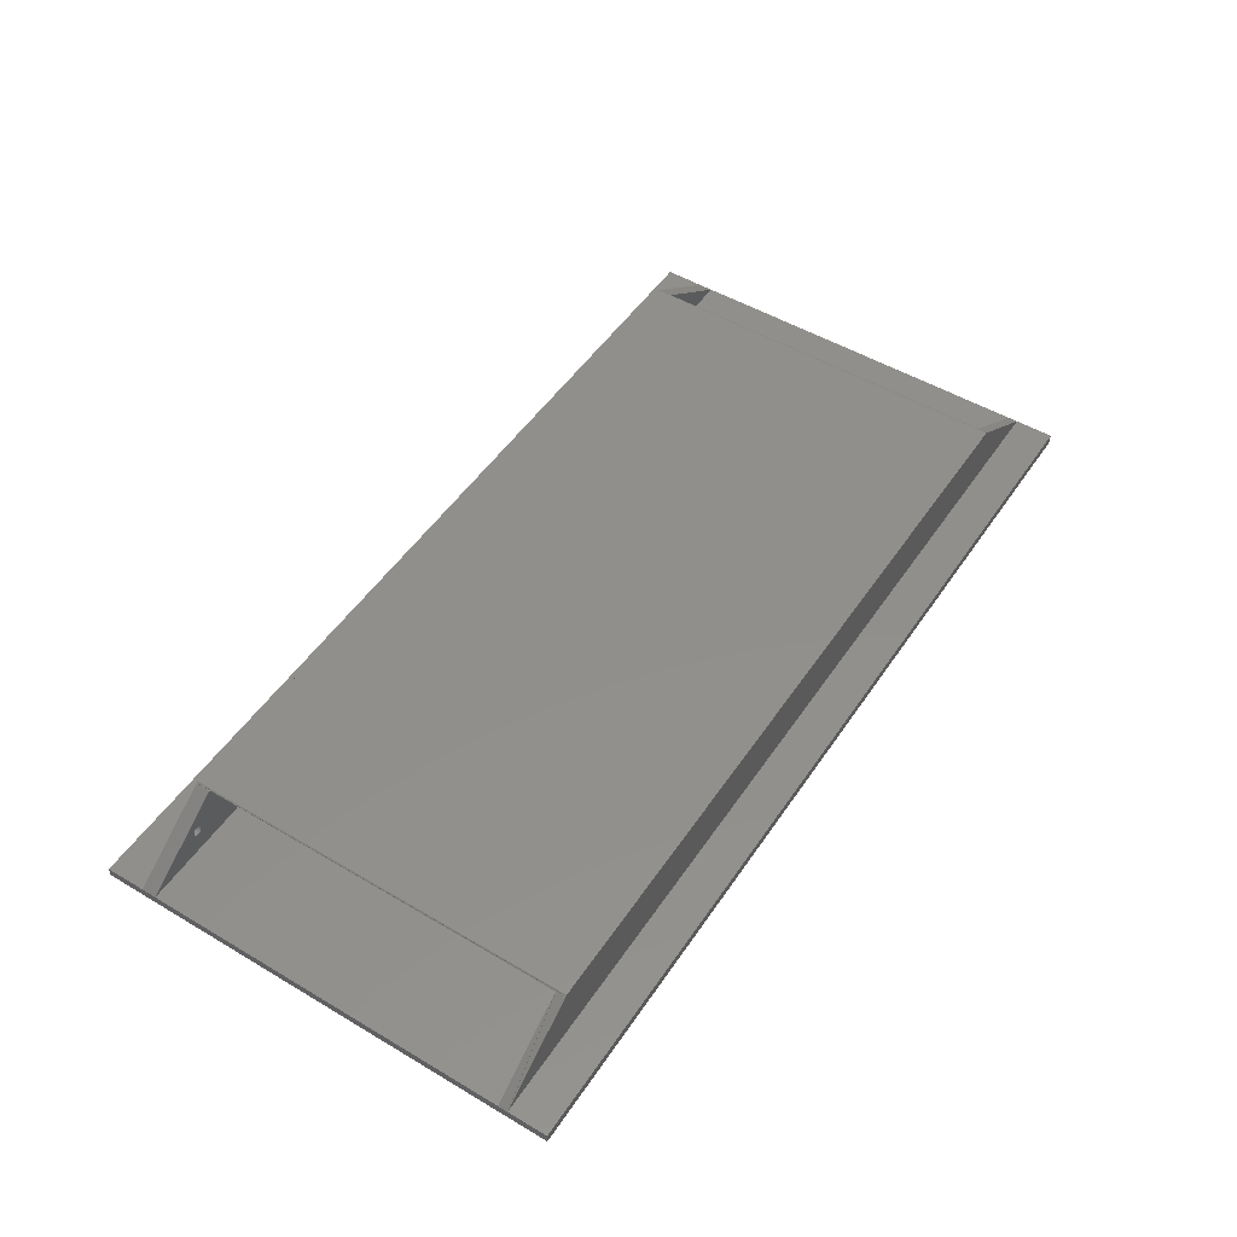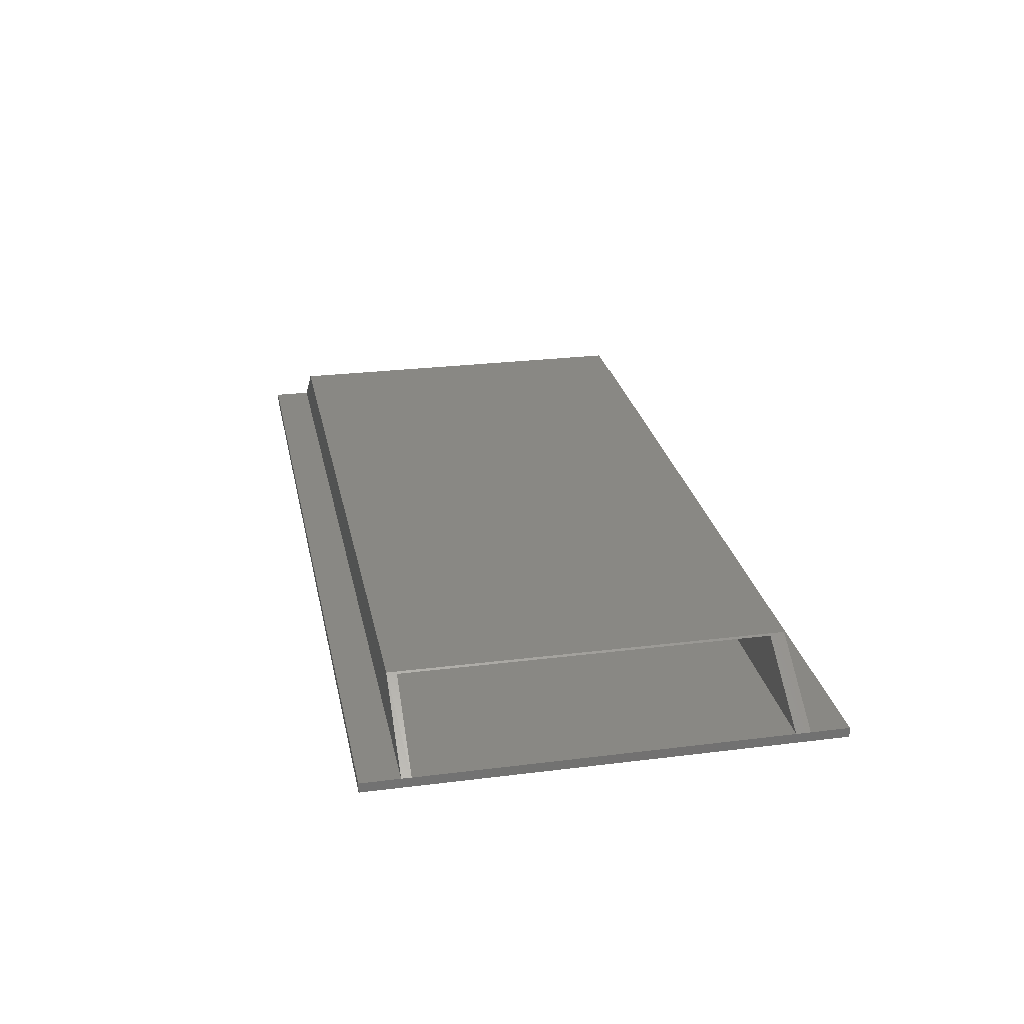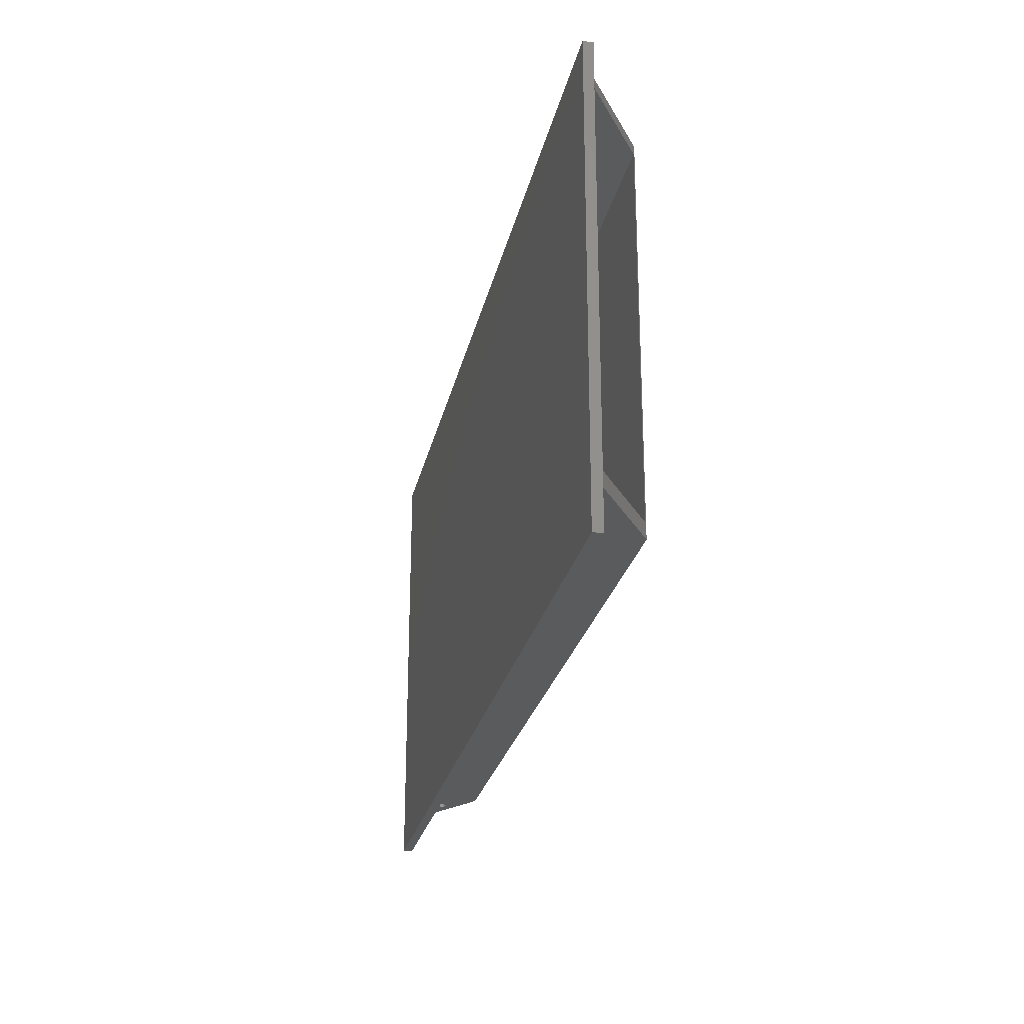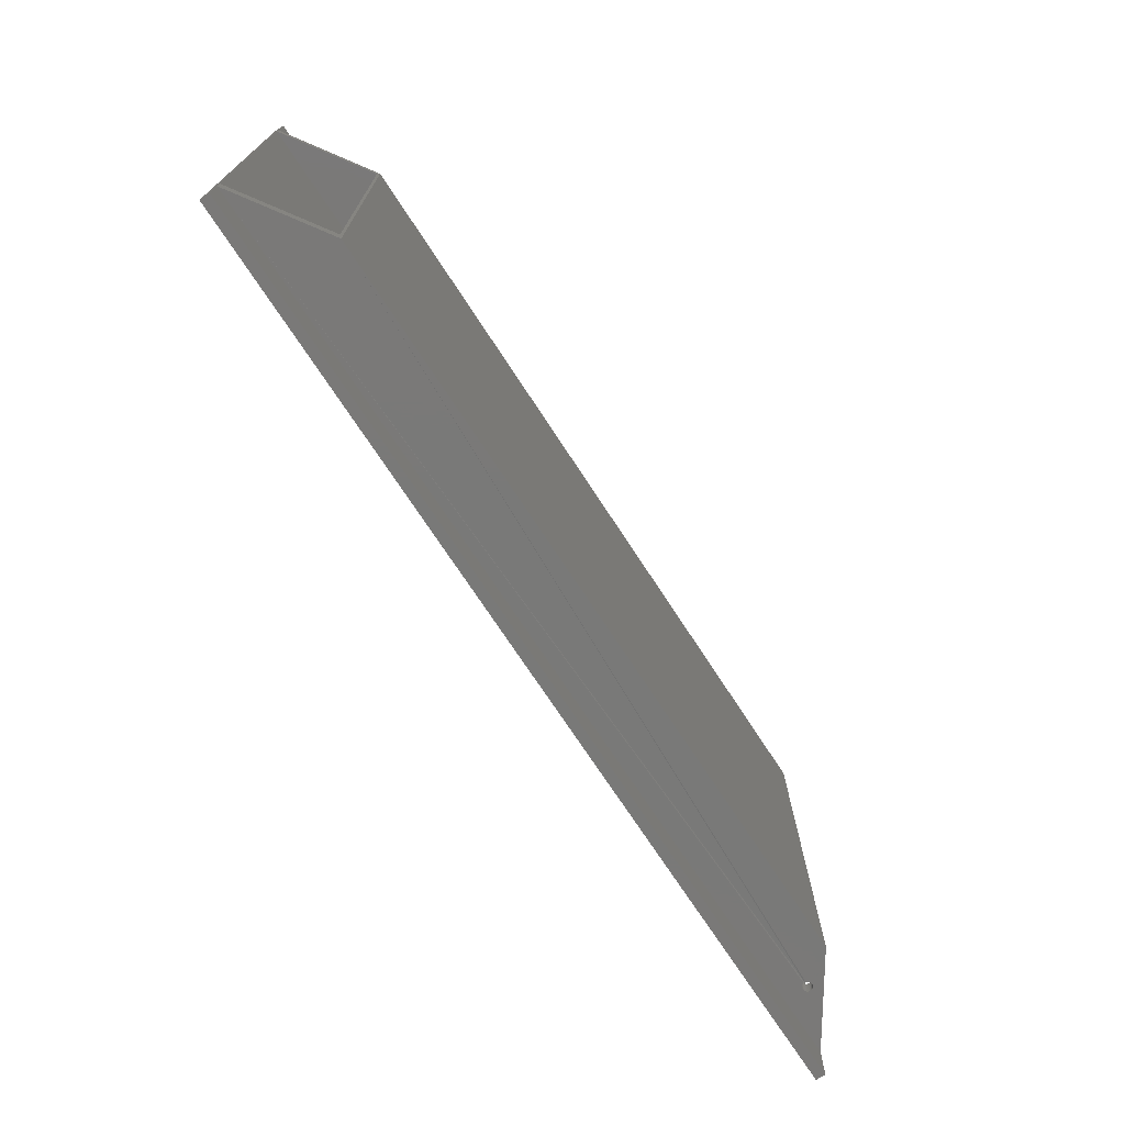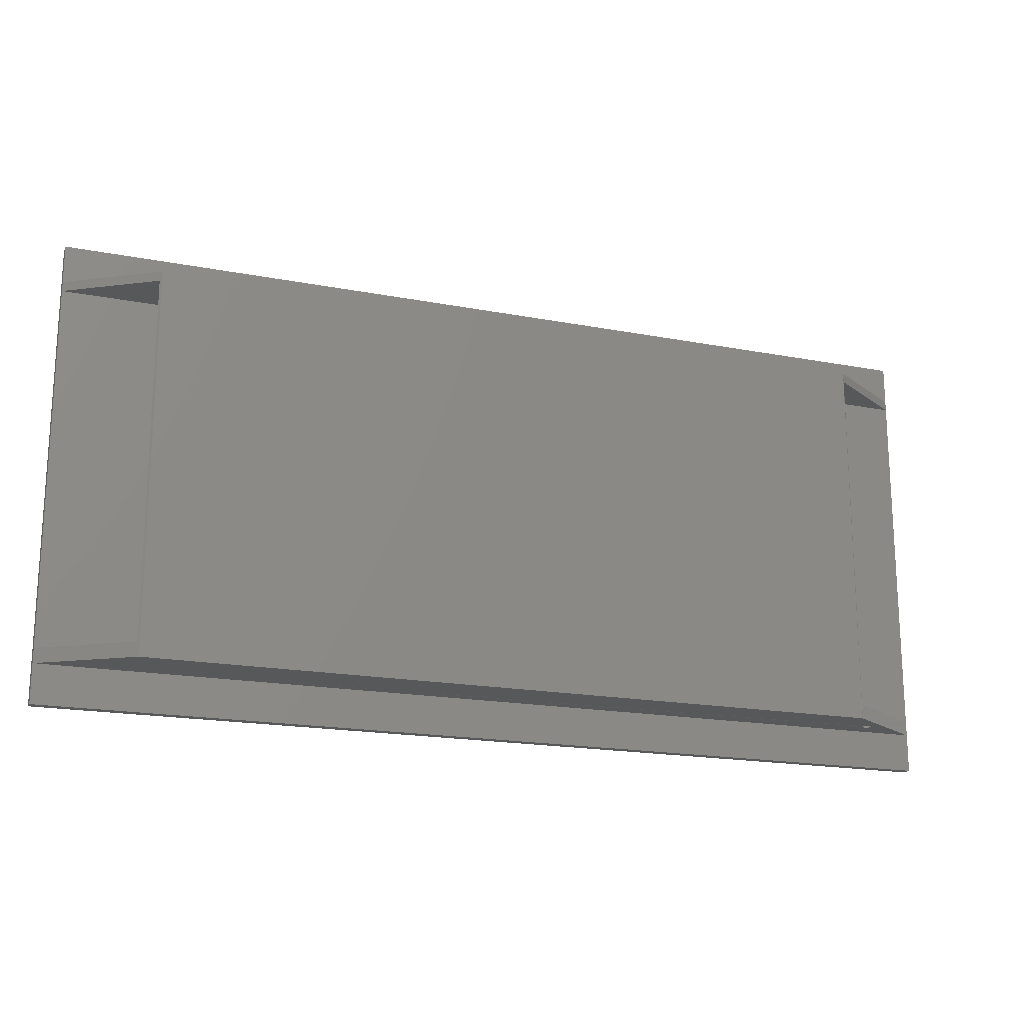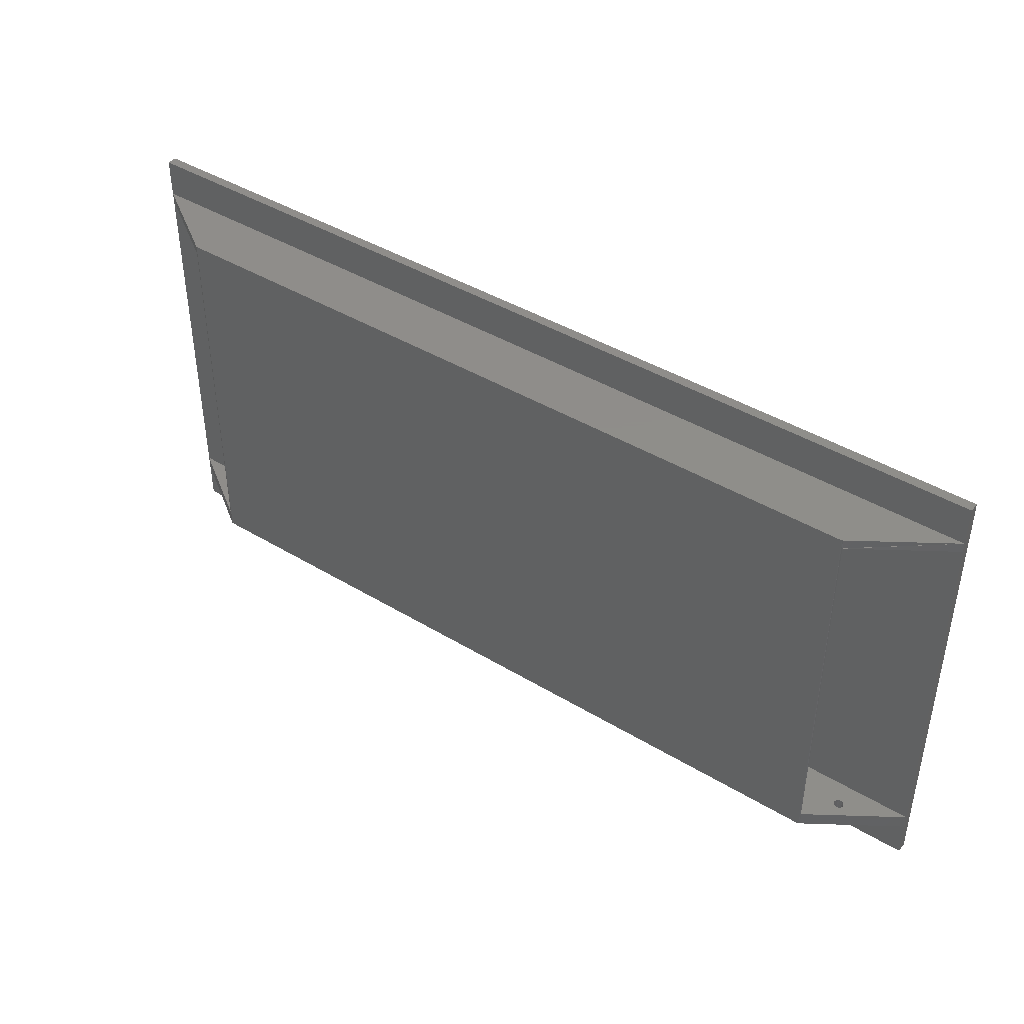
<metadata>
{"format":"stl","ext":"stl","renderer":"f3d","projection":"perspective","resolution":1024,"background":"white","views":[{"elev":50.8,"azim":-57.1,"up":"+Y"},{"elev":26.2,"azim":78.8,"up":"+Y"},{"elev":-25.0,"azim":78.3,"up":"+Z"},{"elev":-72.2,"azim":123.1,"up":"+Z"},{"elev":-18.4,"azim":159.7,"up":"+Z"},{"elev":42.4,"azim":-144.1,"up":"+Z"}]}
</metadata>
<code>
# stl→obj: 88 verts, 180 faces
v -0.6496 -0.3514 -0.3125
v -0.649 -0.3515 -0.2891
v -0.6482 -0.3514 -0.3125
v -0.6466 -0.3513 -0.3125
v -0.6552 -0.3475 -0.3125
v -0.6558 -0.3462 -0.3125
v -0.6565 -0.3458 -0.2891
v -0.6554 -0.348 -0.2891
v -0.6522 -0.3504 -0.3125
v -0.6534 -0.3497 -0.3125
v -0.6537 -0.3499 -0.2891
v -0.6509 -0.351 -0.3125
v -0.6515 -0.351 -0.2891
v -0.6465 -0.3511 -0.2891
v -0.6426 -0.349 -0.3125
v -0.6438 -0.35 -0.3125
v -0.6442 -0.3499 -0.2891
v -0.6425 -0.3481 -0.2891
v -0.6417 -0.3478 -0.3125
v -0.641 -0.3464 -0.3125
v -0.6414 -0.3458 -0.2891
v -0.6561 -0.3449 -0.3125
v -0.6562 -0.3438 -0.3125
v -0.6568 -0.3438 -0.2891
v -0.6544 -0.3487 -0.3125
v -0.6452 -0.3508 -0.3125
v -0.6406 -0.3449 -0.3125
v -0.641 -0.3434 -0.2891
v -0.6405 -0.3434 -0.3121
v -0.647 -0.3358 -0.3125
v -0.6489 -0.3357 -0.2891
v -0.6486 -0.3357 -0.3125
v -0.6499 -0.3358 -0.3125
v -0.6559 -0.3411 -0.3125
v -0.6565 -0.3413 -0.2891
v -0.6562 -0.3424 -0.3125
v -0.6424 -0.3391 -0.2891
v -0.6411 -0.3404 -0.3125
v -0.6413 -0.3414 -0.2891
v -0.6419 -0.339 -0.3125
v -0.6429 -0.3378 -0.3125
v -0.6442 -0.3373 -0.2891
v -0.6455 -0.3362 -0.3125
v -0.6464 -0.3361 -0.2891
v -0.6514 -0.3361 -0.2891
v -0.6545 -0.3387 -0.3125
v -0.6536 -0.3376 -0.3125
v -0.6525 -0.3368 -0.3125
v -0.6536 -0.3372 -0.2891
v -0.6554 -0.339 -0.2891
v -0.6407 -0.3418 -0.3125
v -0.6441 -0.3369 -0.3125
v -0.6512 -0.3362 -0.3125
v -0.6553 -0.3398 -0.3125
v -0.6067 -0.2882 -0.3125
v -0.6099 -0.2894 -0.3125
v -0.6079 -0.2881 -0.3125
v -0.6089 -0.2888 -0.3125
v -0.6055 -0.2881 -0.3125
v 0.6079 -0.2881 -0.3125
v 0.75 -0.3826 -0.3125
v -0.75 -0.3826 -0.3125
v -0.75 -0.3828 -0.2891
v 0.75 -0.3826 -0.2891
v -0.6112 -0.2903 -0.2891
v 0.6112 -0.2903 -0.2891
v -0.6099 -0.2903 -0.2891
v 0.6112 -0.2903 0.2969
v -0.6099 -0.2903 0.2969
v 0.75 -0.3828 0.2969
v -0.75 -0.3826 0.2969
v -0.6112 -0.2903 0.2969
v 0.6079 -0.2881 0.3125
v 0.75 -0.3826 0.3125
v -0.75 -0.3826 0.3125
v -0.6099 -0.2894 0.3125
v -0.6055 -0.2881 0.3125
v -0.6067 -0.2882 0.3125
v -0.6079 -0.2881 0.3125
v -0.6089 -0.2888 0.3125
v -0.75 -0.3984 0.375
v -0.75 -0.3826 0.375
v -0.75 -0.3984 -0.375
v -0.75 -0.3826 -0.375
v 0.75 -0.3984 -0.375
v 0.75 -0.3826 -0.375
v 0.75 -0.3984 0.375
v 0.75 -0.3826 0.375
f 1 2 3
f 2 4 3
f 5 6 7
f 8 5 7
f 9 10 11
f 12 9 11
f 13 12 11
f 1 12 13
f 2 1 13
f 14 4 2
f 15 16 17
f 18 15 17
f 19 15 18
f 20 19 18
f 21 20 18
f 22 23 24
f 22 24 7
f 22 7 6
f 5 8 25
f 25 8 11
f 25 11 10
f 4 14 26
f 26 14 17
f 26 17 16
f 20 21 27
f 27 21 28
f 27 28 29
f 30 31 32
f 31 33 32
f 34 35 36
f 35 23 36
f 37 38 39
f 40 38 37
f 41 40 37
f 42 41 37
f 30 43 44
f 31 30 44
f 45 33 31
f 46 47 48
f 46 48 49
f 50 46 49
f 23 35 24
f 38 51 39
f 39 51 29
f 39 29 28
f 41 42 52
f 52 42 44
f 52 44 43
f 33 45 53
f 53 45 49
f 53 49 48
f 46 50 54
f 54 50 35
f 54 35 34
f 55 56 57
f 56 58 57
f 55 59 56
f 60 29 51
f 60 51 38
f 60 38 40
f 60 40 41
f 60 41 56
f 60 56 59
f 61 62 3
f 61 3 4
f 61 4 26
f 61 26 16
f 61 16 15
f 61 15 19
f 61 19 20
f 61 20 27
f 61 27 29
f 61 29 60
f 56 41 52
f 56 52 43
f 56 43 30
f 56 30 32
f 56 32 33
f 56 33 53
f 56 53 62
f 62 53 48
f 62 48 47
f 62 47 46
f 62 46 54
f 62 54 34
f 62 34 36
f 62 36 23
f 62 23 22
f 62 22 6
f 62 6 5
f 62 5 25
f 62 25 10
f 62 10 9
f 62 9 12
f 62 12 1
f 62 1 3
f 63 64 2
f 63 2 13
f 63 13 11
f 63 11 8
f 63 8 7
f 63 7 24
f 63 24 35
f 63 35 50
f 63 50 49
f 63 49 65
f 64 66 67
f 64 67 28
f 64 28 21
f 64 21 18
f 64 18 17
f 64 17 14
f 64 14 2
f 65 49 45
f 65 45 31
f 65 31 44
f 65 44 42
f 65 42 37
f 65 37 39
f 65 39 28
f 65 28 67
f 66 68 67
f 67 68 69
f 70 71 72
f 70 72 69
f 70 69 68
f 73 74 70
f 73 70 68
f 73 68 66
f 73 66 60
f 61 60 64
f 64 60 66
f 62 63 56
f 56 63 65
f 56 65 67
f 75 76 69
f 75 69 72
f 75 72 71
f 77 55 78
f 77 59 55
f 57 78 55
f 79 78 57
f 79 57 58
f 79 58 80
f 80 58 56
f 80 56 67
f 80 67 69
f 80 69 76
f 75 81 82
f 75 71 81
f 83 81 71
f 83 71 63
f 83 63 62
f 83 62 84
f 85 86 61
f 85 61 64
f 85 64 70
f 87 85 70
f 87 70 74
f 87 74 88
f 70 64 71
f 71 64 63
f 73 60 77
f 77 60 59
f 74 73 77
f 74 77 78
f 74 78 79
f 74 79 80
f 74 80 76
f 74 76 75
f 88 74 82
f 82 74 75
f 61 86 62
f 62 86 84
f 81 87 82
f 82 87 88
f 83 84 85
f 85 84 86
f 81 83 87
f 87 83 85

</code>
